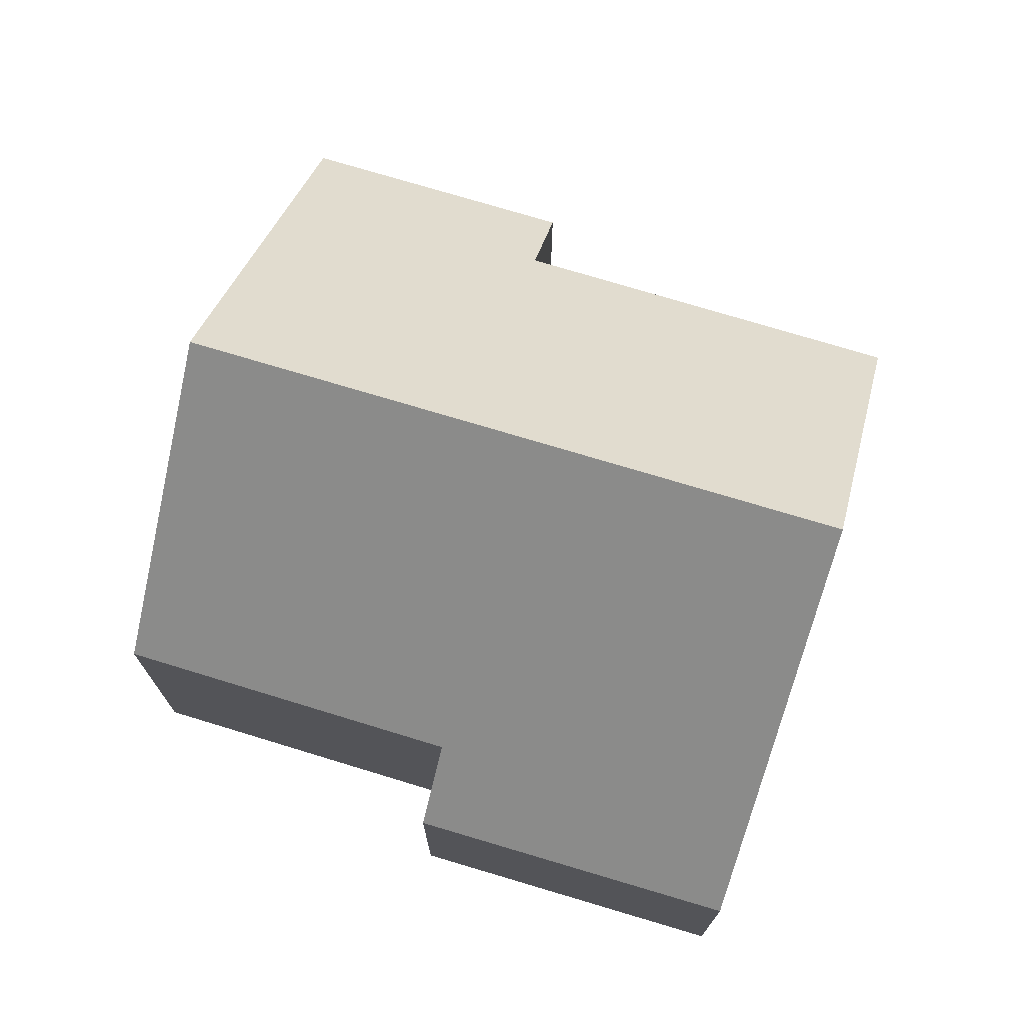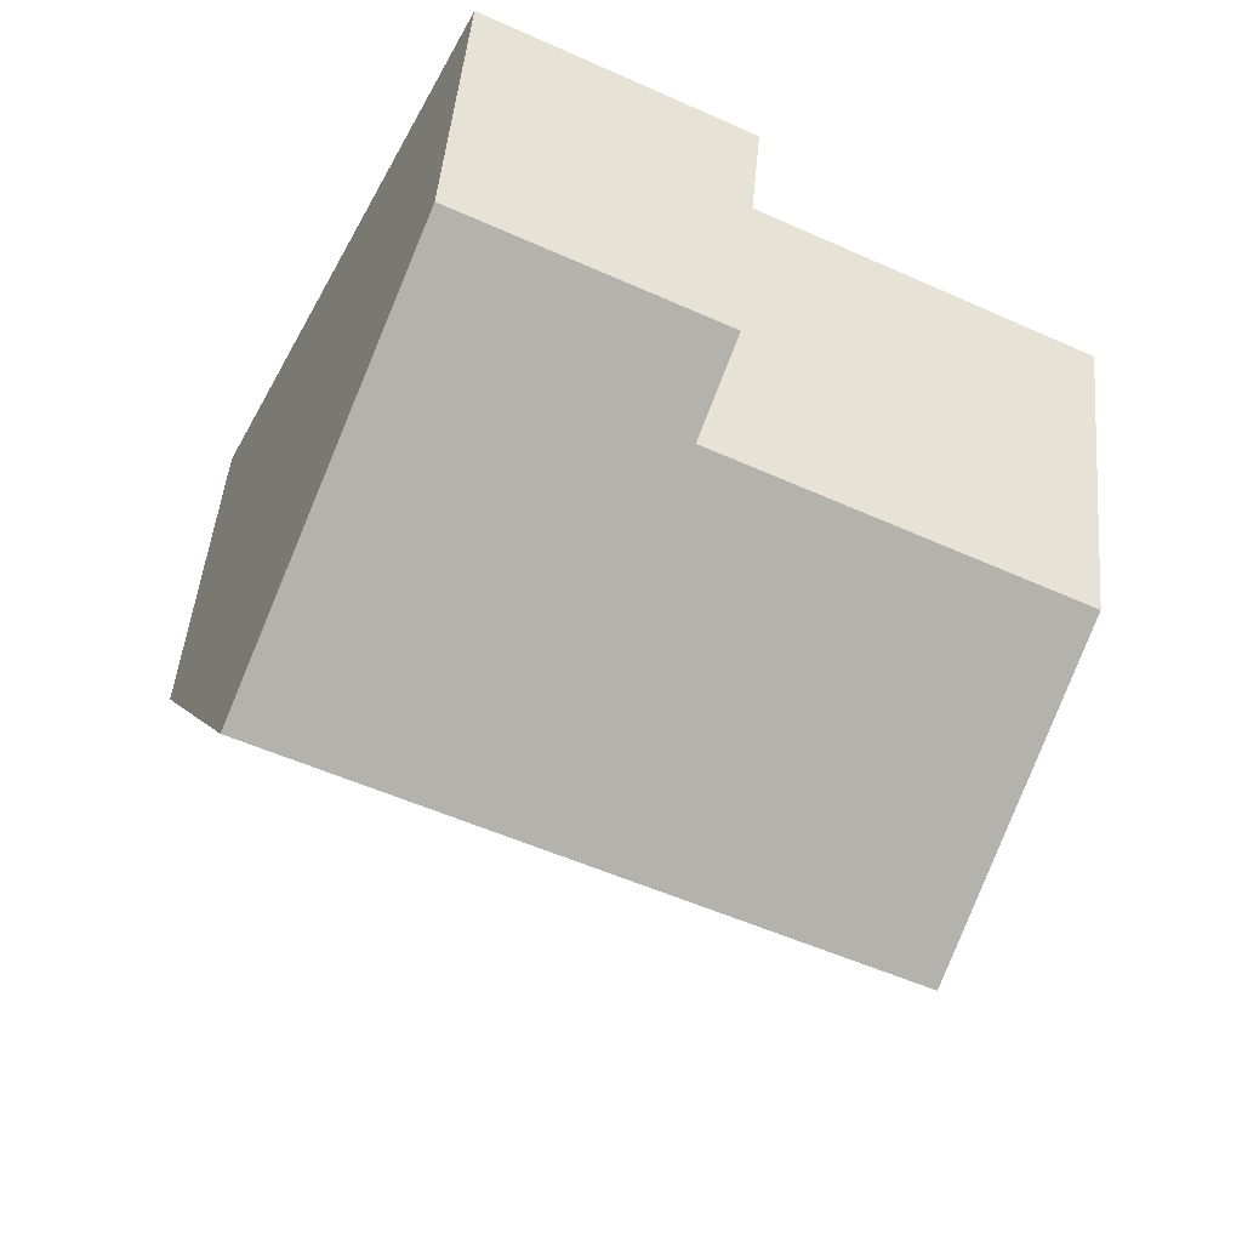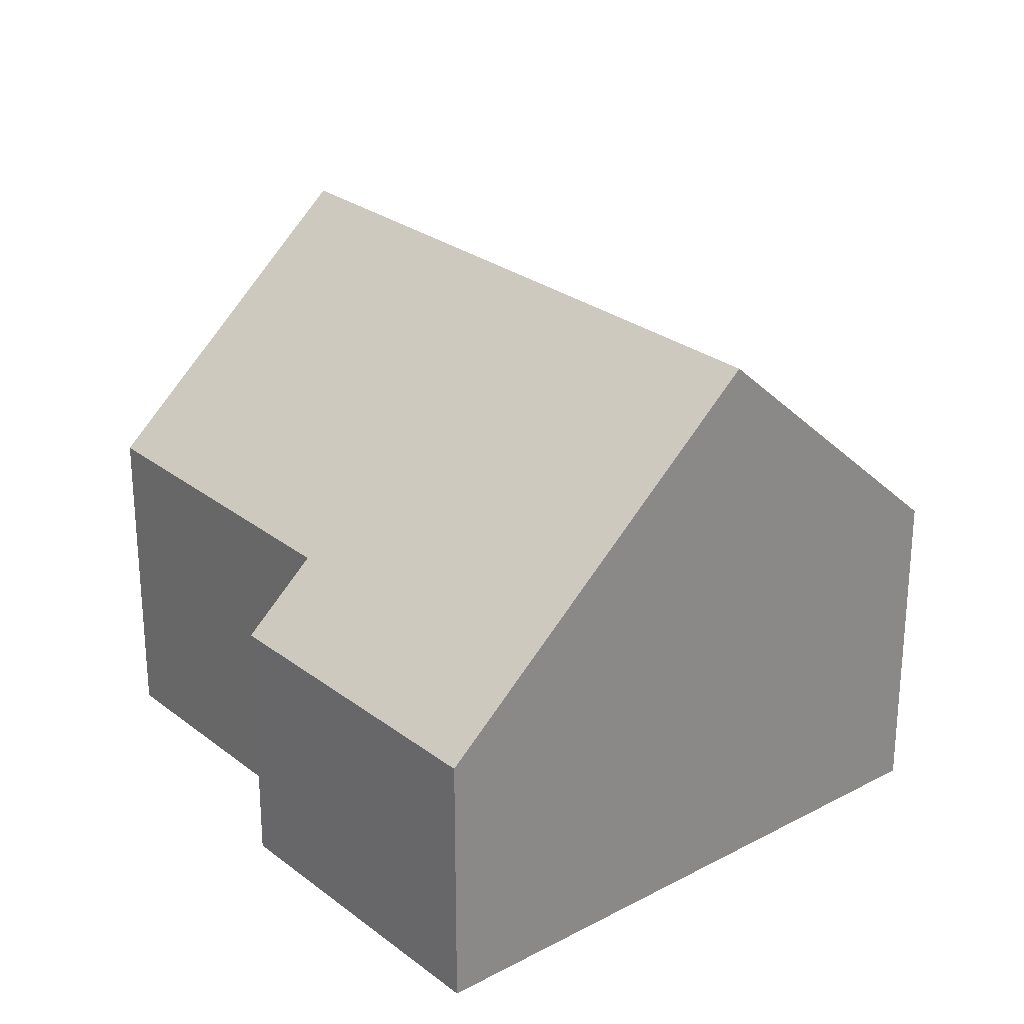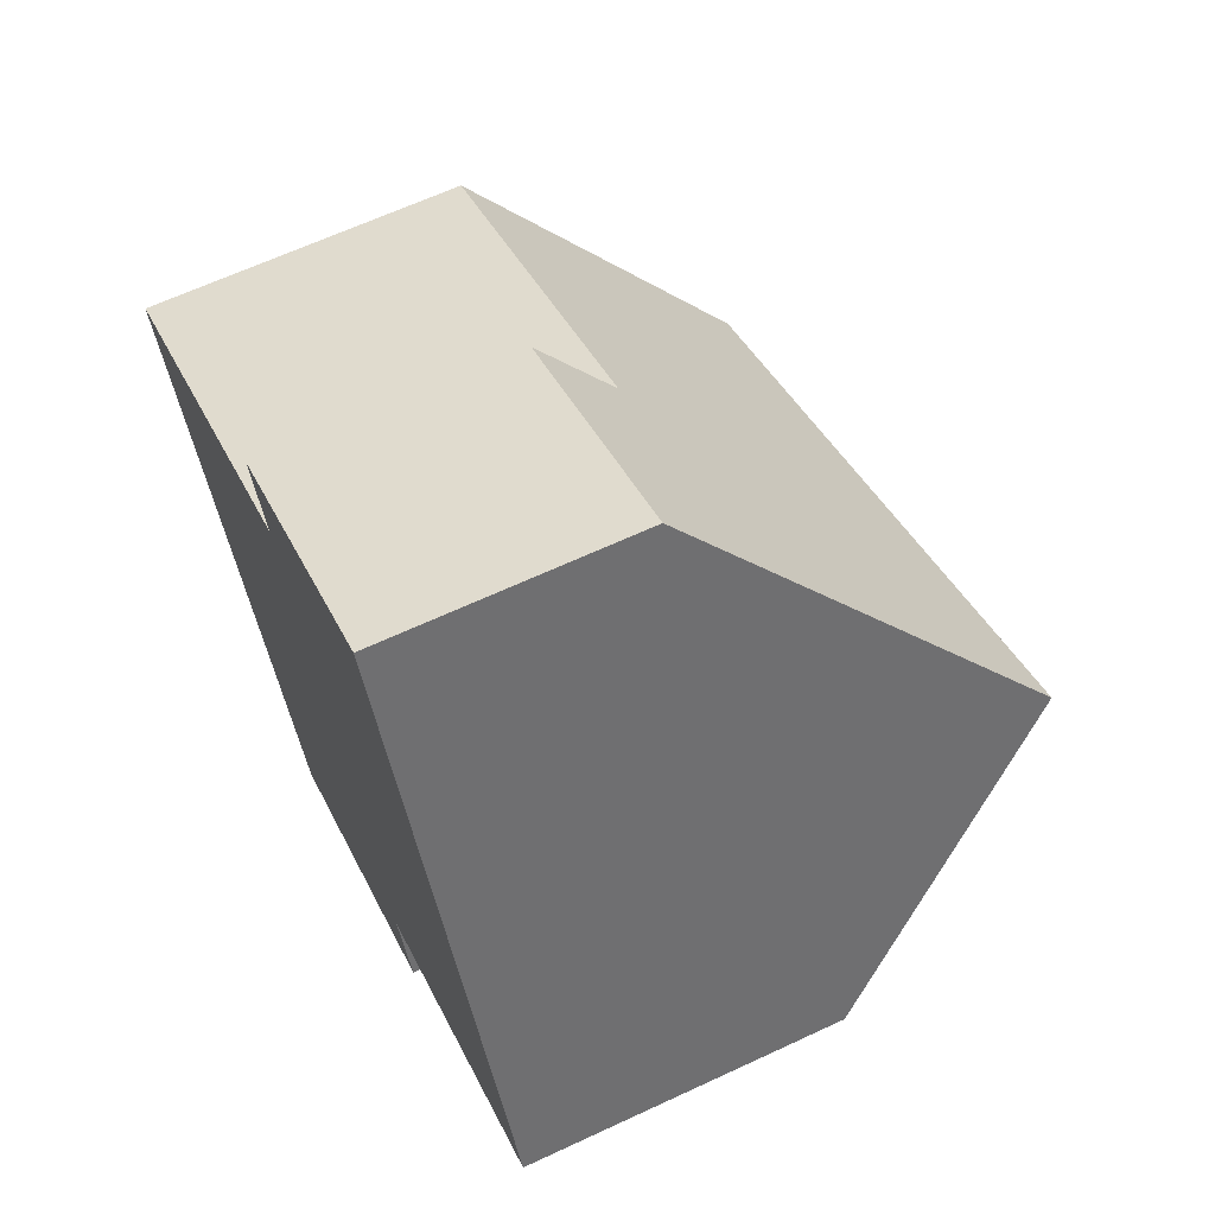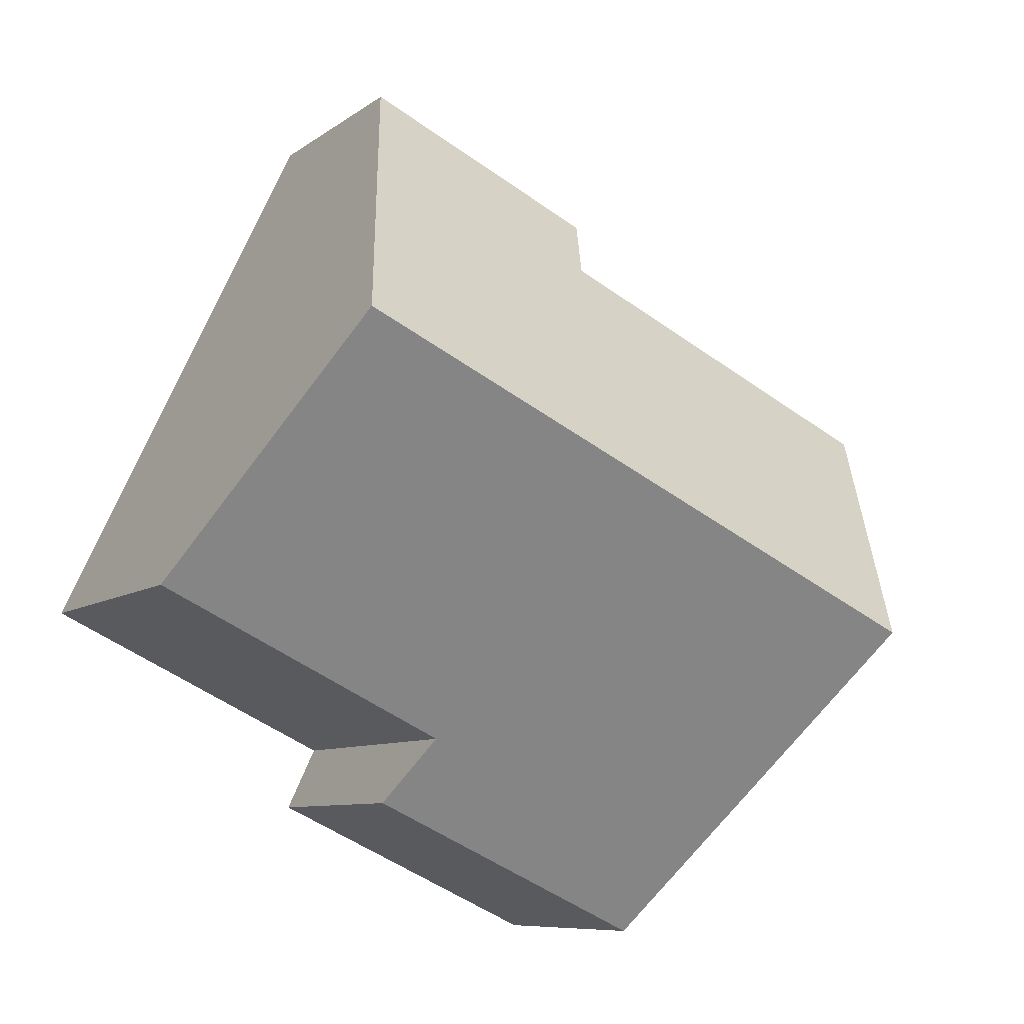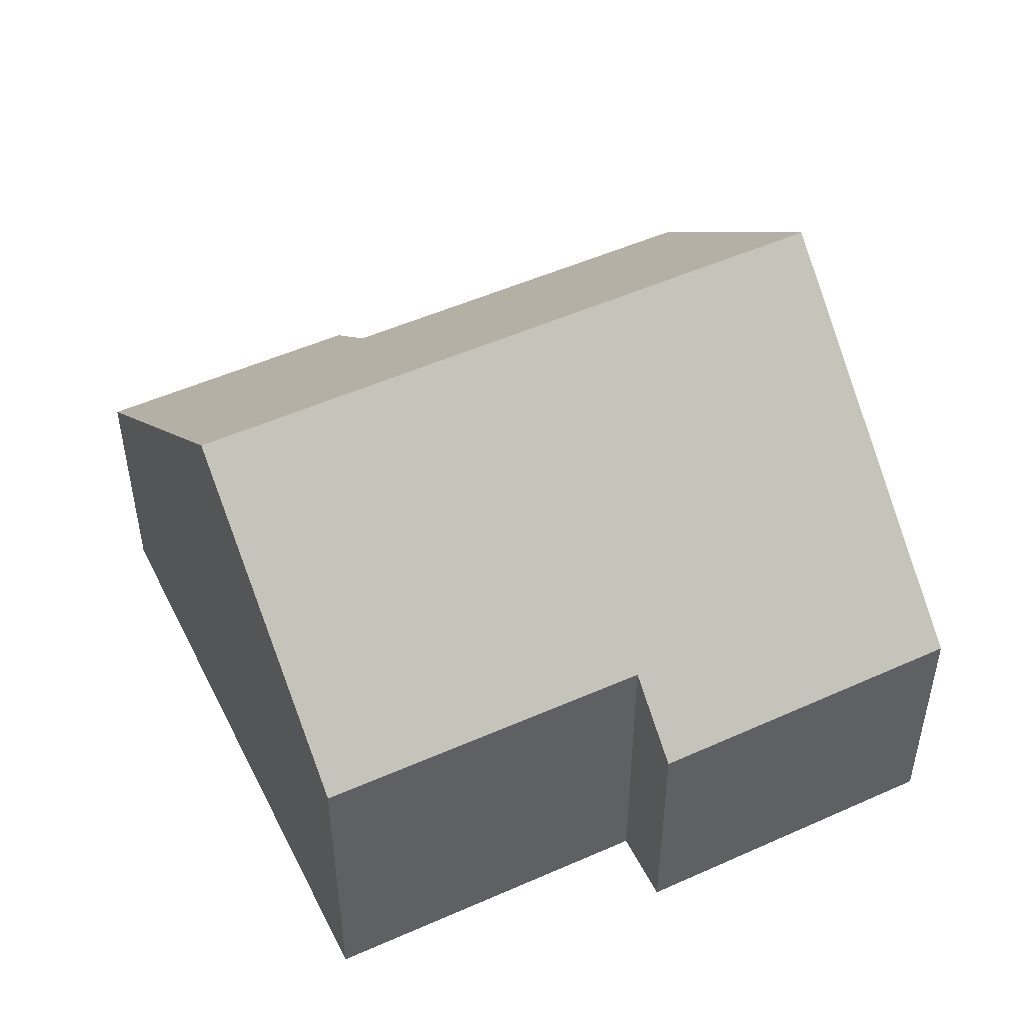
<metadata>
{"format":"obj","ext":"obj","renderer":"f3d","projection":"perspective","resolution":1024,"background":"white","views":[{"elev":74.2,"azim":171.6,"up":"+Y"},{"elev":47.9,"azim":-174.8,"up":"+Z"},{"elev":26.6,"azim":-155.1,"up":"+Y"},{"elev":64.4,"azim":64.8,"up":"+Z"},{"elev":-8.2,"azim":151.7,"up":"+Z"},{"elev":50.7,"azim":128.8,"up":"+Y"}]}
</metadata>
<code>
v  4.06 7.785 -8.56
v  7.24 5.153 -10.4
v  5.35 5.159 -11.28
v  11.32 5.139 -8.5
v  2.347 11.27 -4.948
v  10.69 6.422 -7.17
v  14.52 11.27 0.772
v  16.89 6.443 -4.23
v  11.5 5.133 7.13
v  7.12 6.468 3.38
v  6.49 5.145 4.76
v  0 6.495 3.977e-16
v  5.35 6.907e-16 -11.28
v  4.06 5.241e-16 -8.56
v  2.347 3.03e-16 -4.948
v  0 0 0
v  7.12 -2.07e-16 3.38
v  6.49 -2.915e-16 4.76
v  11.5 -4.366e-16 7.13
v  14.52 -4.727e-17 0.772
v  16.89 2.59e-16 -4.23
v  10.69 4.39e-16 -7.17
v  11.32 5.205e-16 -8.5
v  7.24 6.368e-16 -10.4
g defaultobject
f 1 2 3
f 2 1 4
f 4 1 5
f 4 5 6
f 6 5 7
f 6 7 8
f 9 10 11
f 10 5 12
f 5 10 9
f 5 9 7
f 13 1 3
f 1 13 5
f 5 13 12
f 12 13 14
f 12 14 15
f 12 15 16
f 17 11 10
f 11 17 18
f 16 10 12
f 10 16 17
f 18 9 11
f 9 18 19
f 19 7 9
f 7 19 8
f 8 19 20
f 8 20 21
f 22 4 6
f 4 22 23
f 21 6 8
f 6 21 22
f 2 13 3
f 13 2 4
f 13 4 24
f 24 4 23
f 18 20 19
f 20 18 17
f 20 17 16
f 20 16 21
f 21 16 15
f 21 15 22
f 22 15 14
f 22 14 23
f 23 14 24
f 24 14 13

</code>
